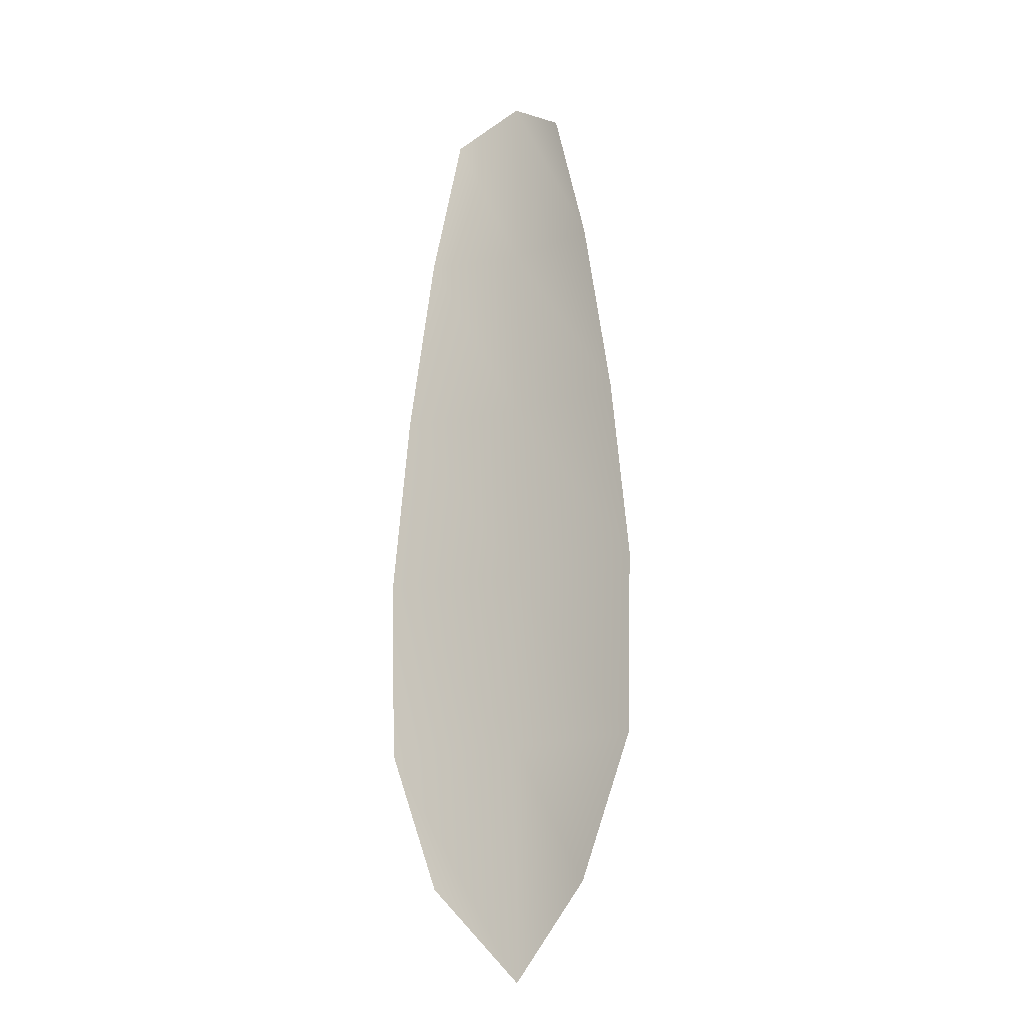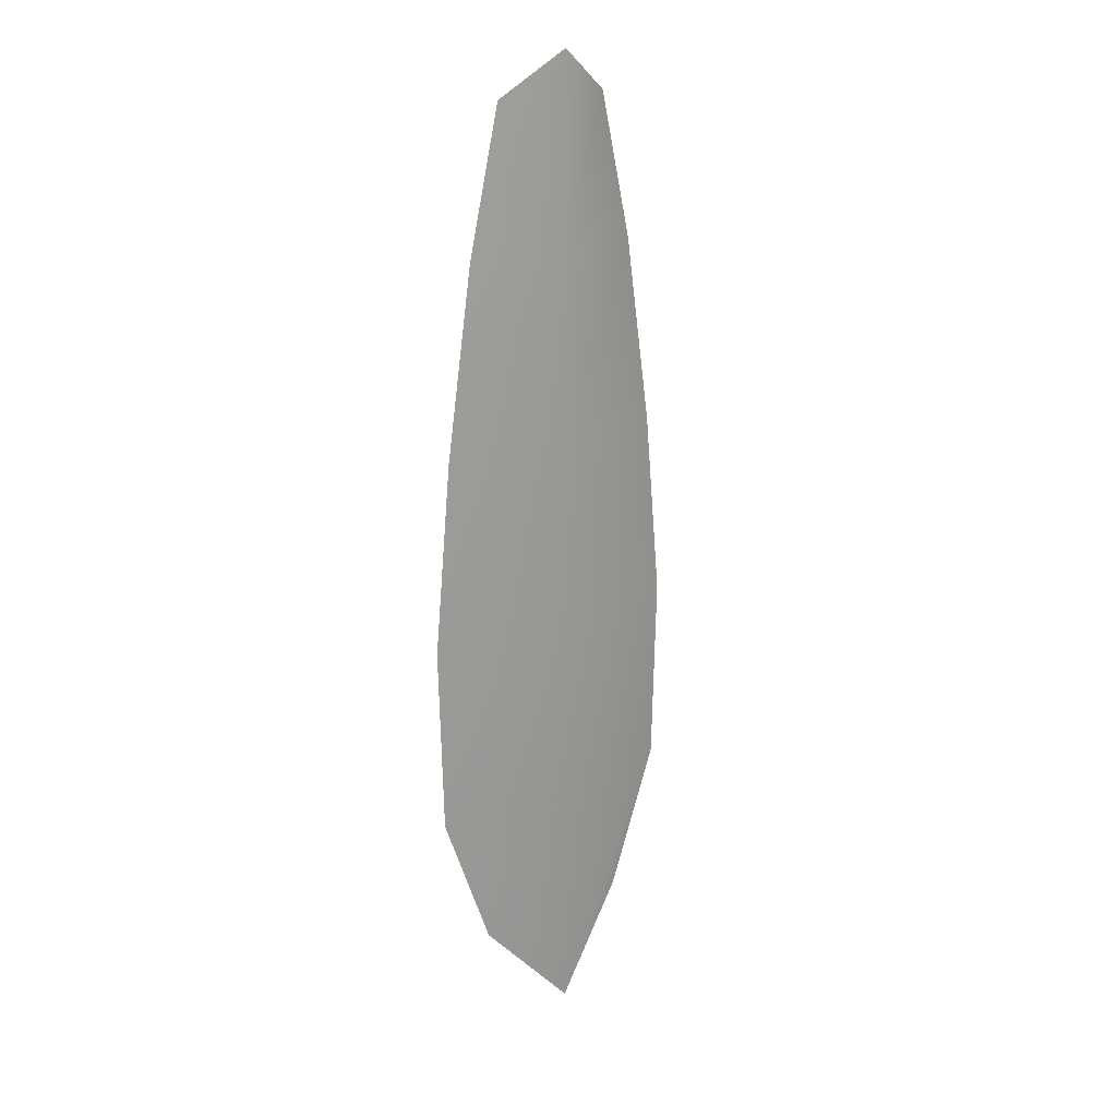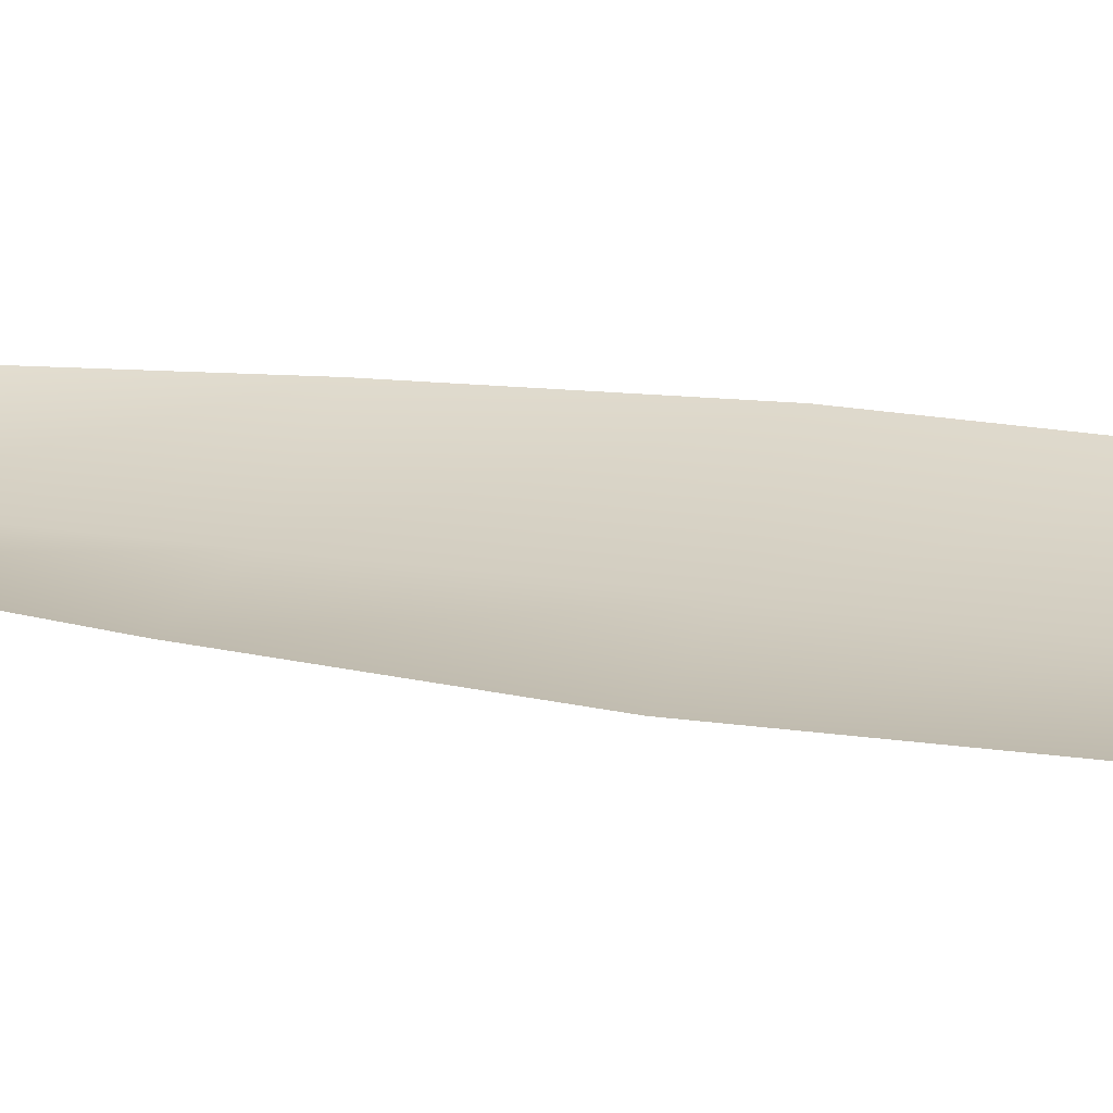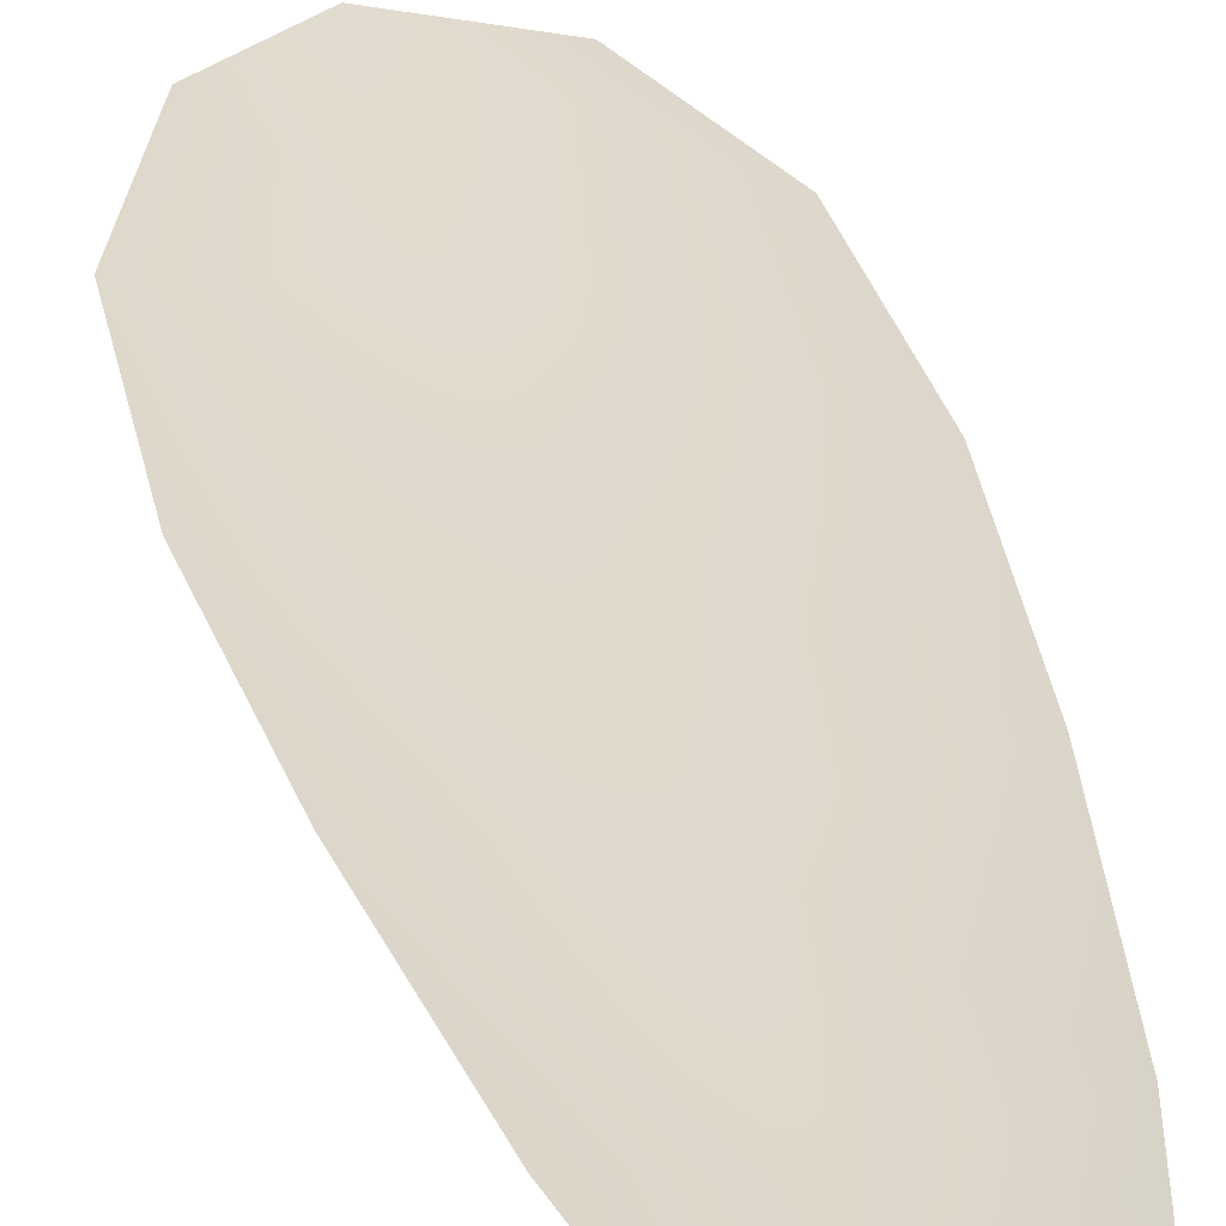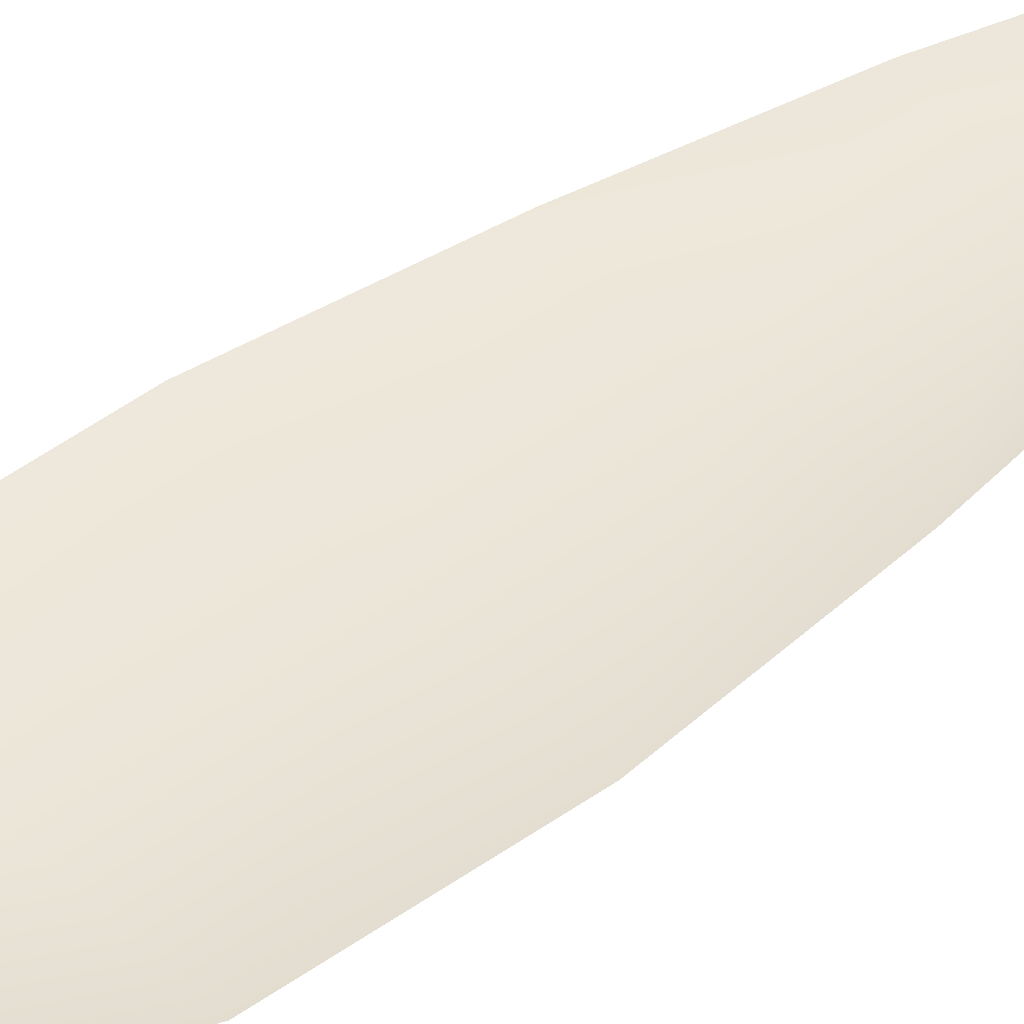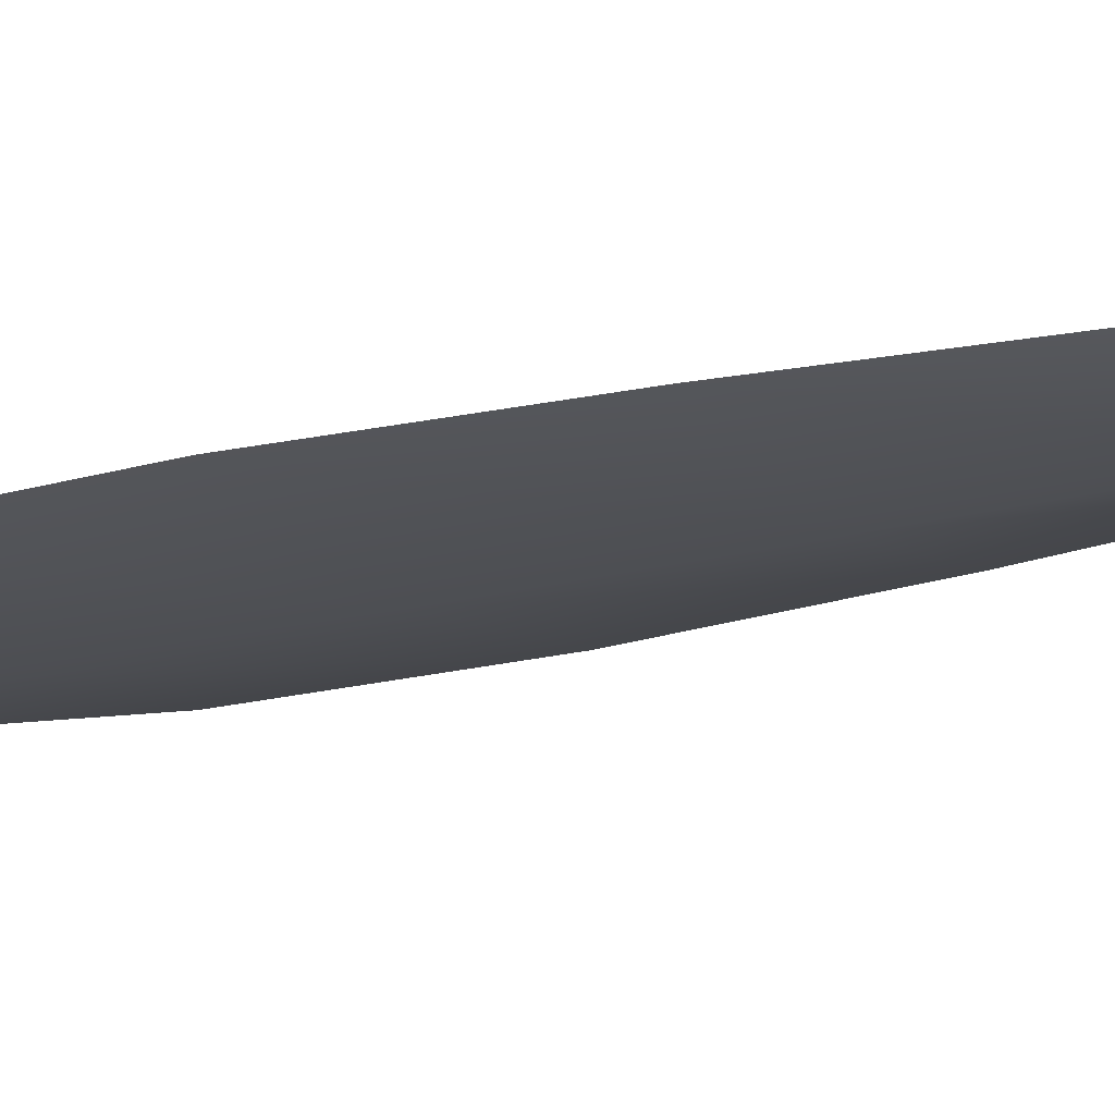
<metadata>
{"format":"obj","ext":"obj","renderer":"f3d","projection":"perspective","resolution":1024,"background":"white","views":[{"elev":-17.5,"azim":29.0,"up":"+Y"},{"elev":20.1,"azim":139.9,"up":"+Y"},{"elev":24.6,"azim":-76.1,"up":"+Z"},{"elev":32.8,"azim":166.9,"up":"+Z"},{"elev":46.0,"azim":49.7,"up":"+Z"},{"elev":-17.4,"azim":120.0,"up":"+Z"}]}
</metadata>
<code>
o feather_flight_tertiary_043
v 0.07059 0.2385 0.08944
v 0.06672 0.2385 0.08944
v 0.07129 0.2123 0.08944
v 0.06602 0.2123 0.08944
v 0.06865 0.2398 0.08881
v 0.06865 0.2094 0.08881
v 0.07164 0.234 0.08944
v 0.07252 0.2283 0.08944
v 0.07309 0.2225 0.08944
v 0.07293 0.2168 0.08944
v 0.06438 0.2168 0.08944
v 0.06422 0.2225 0.08944
v 0.06478 0.2283 0.08944
v 0.06567 0.234 0.08944
v 0.06865 0.234 0.08881
v 0.06865 0.2283 0.08881
v 0.06865 0.2225 0.08881
v 0.06865 0.2168 0.08881
f 18 10 3 6
f 11 18 6 4
f 5 1 7 15
f 15 7 8 16
f 16 8 9 17
f 17 9 10 18
f 2 5 15 14
f 14 15 16 13
f 13 16 17 12
f 12 17 18 11

</code>
